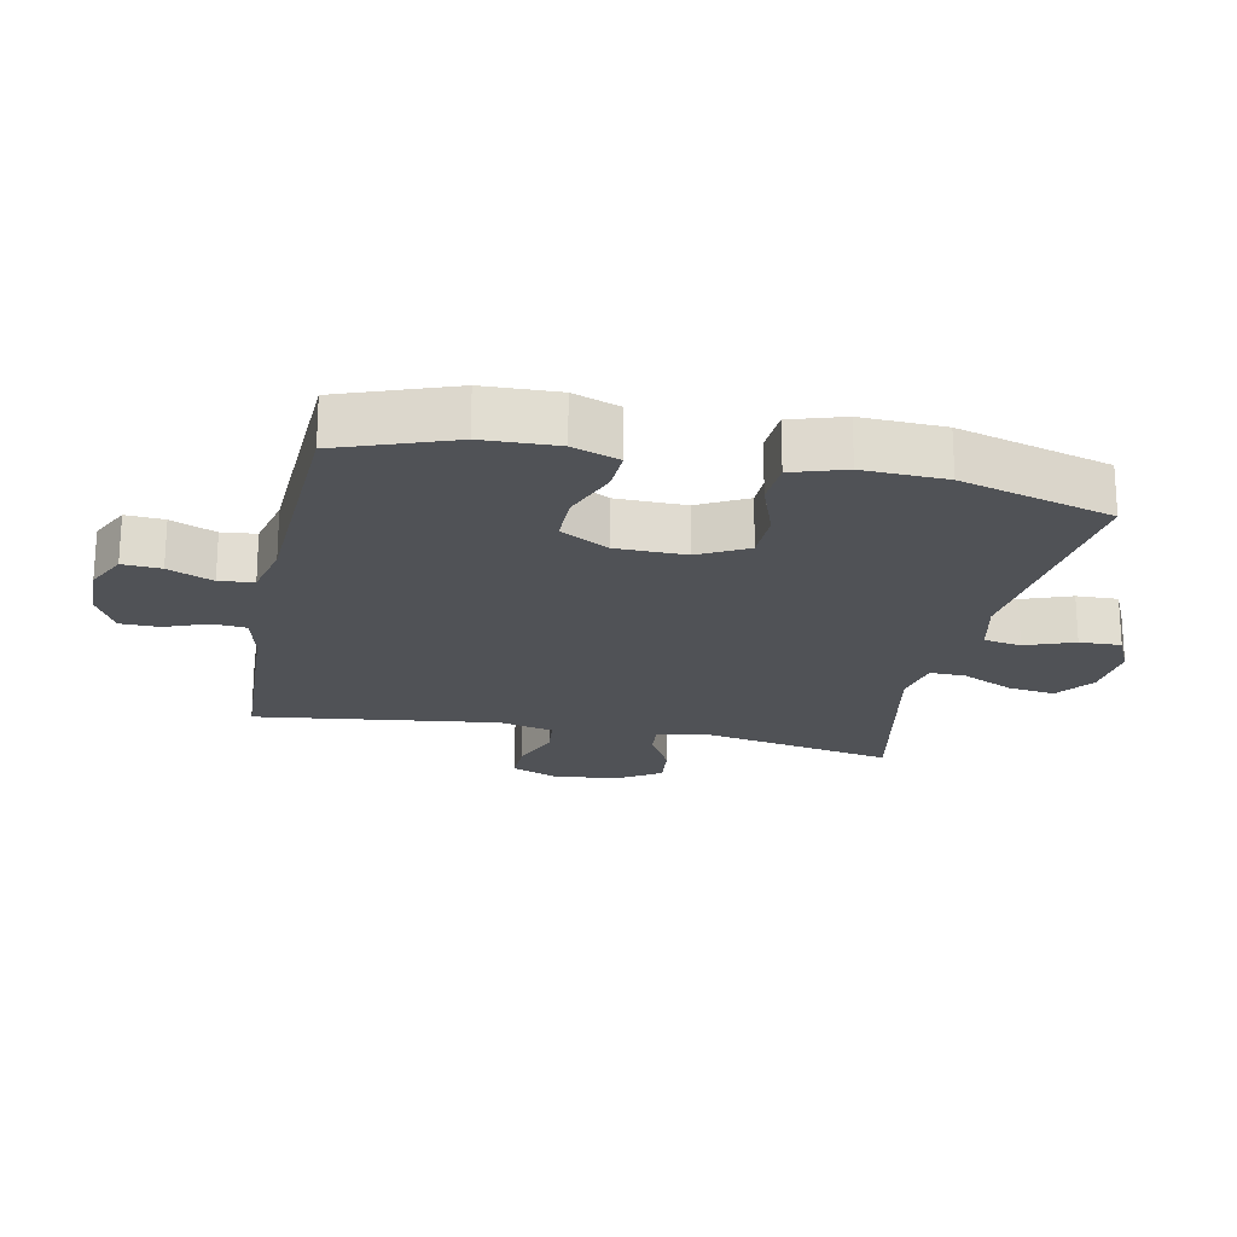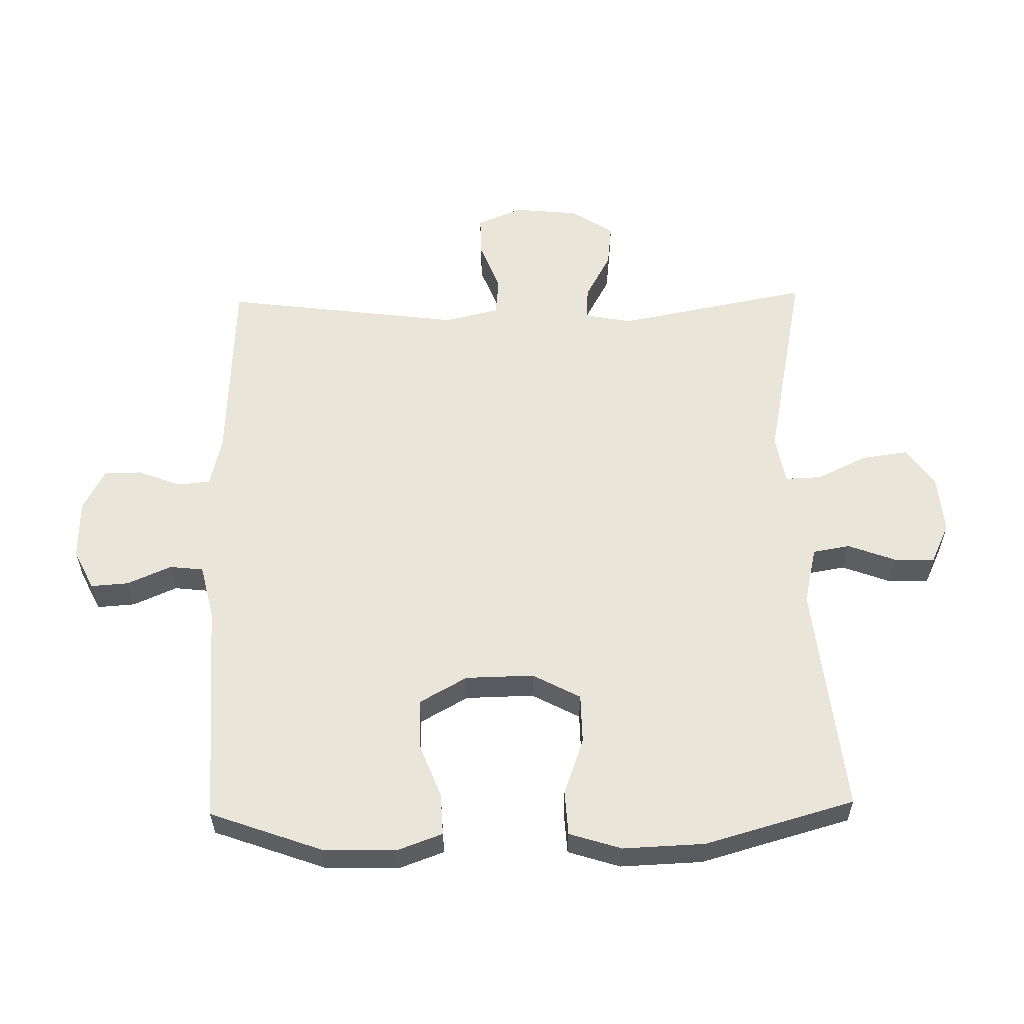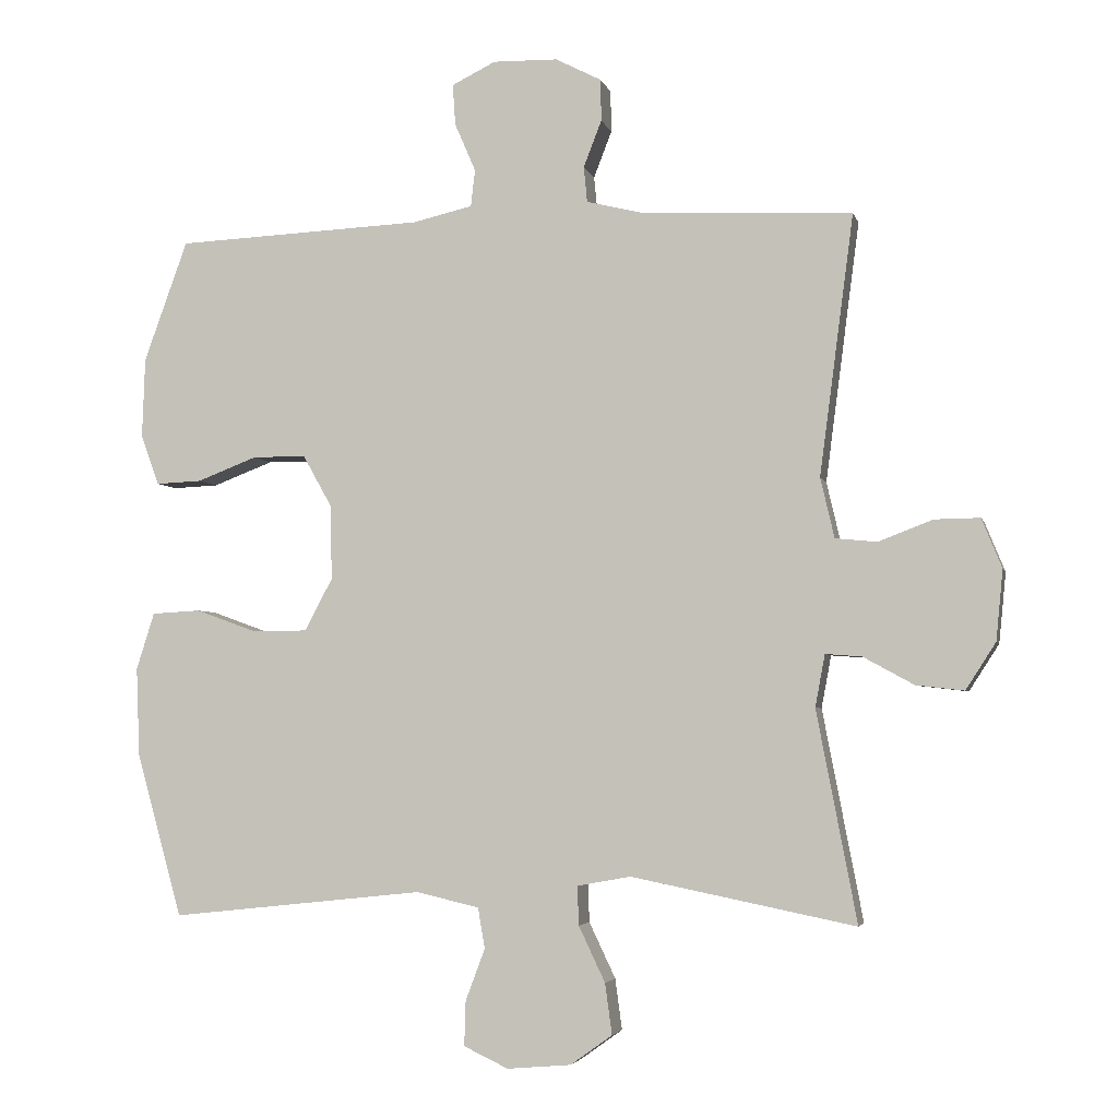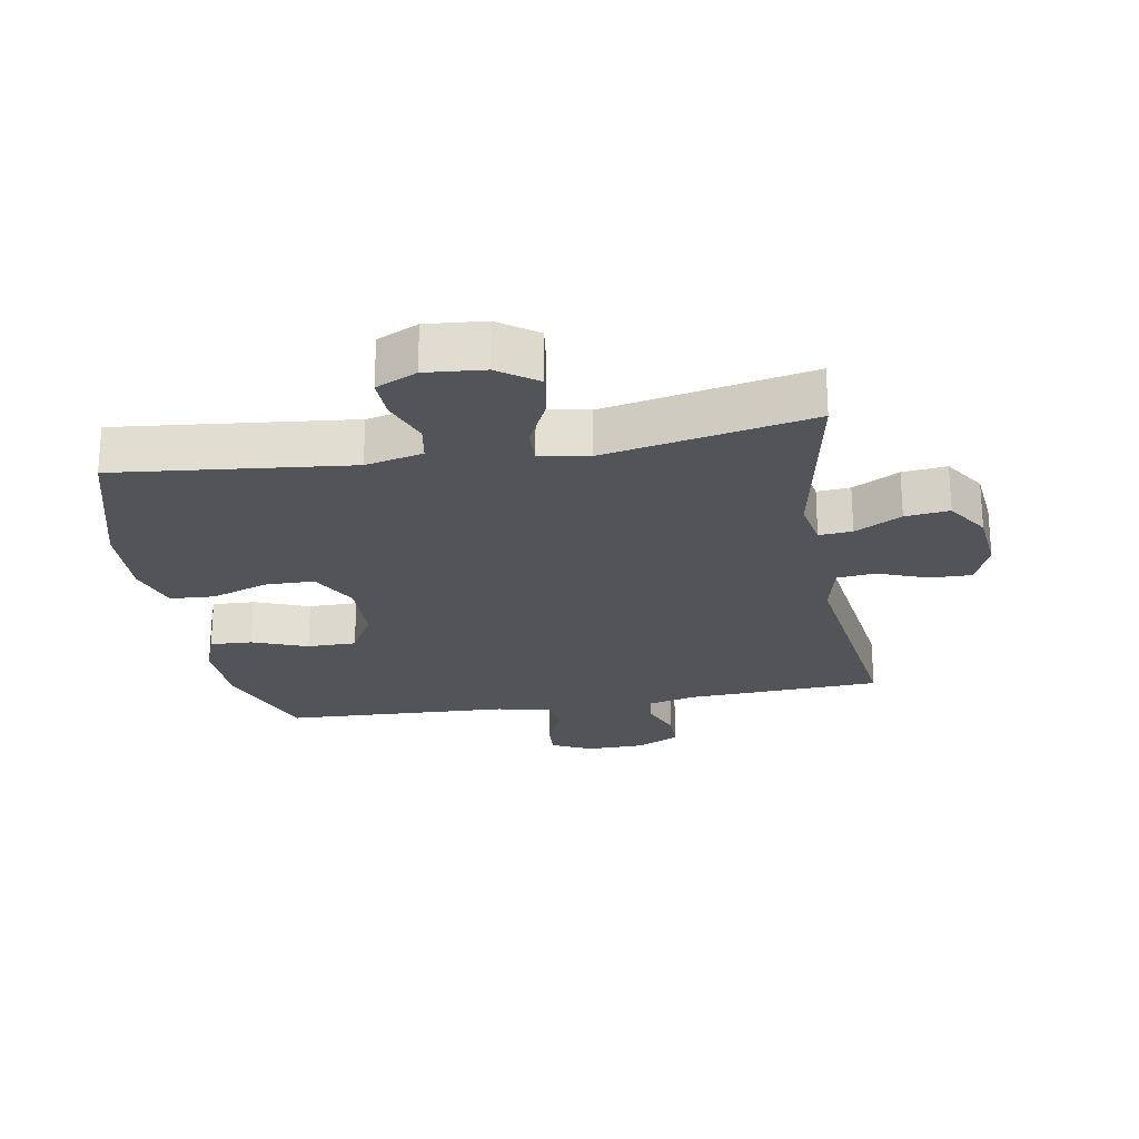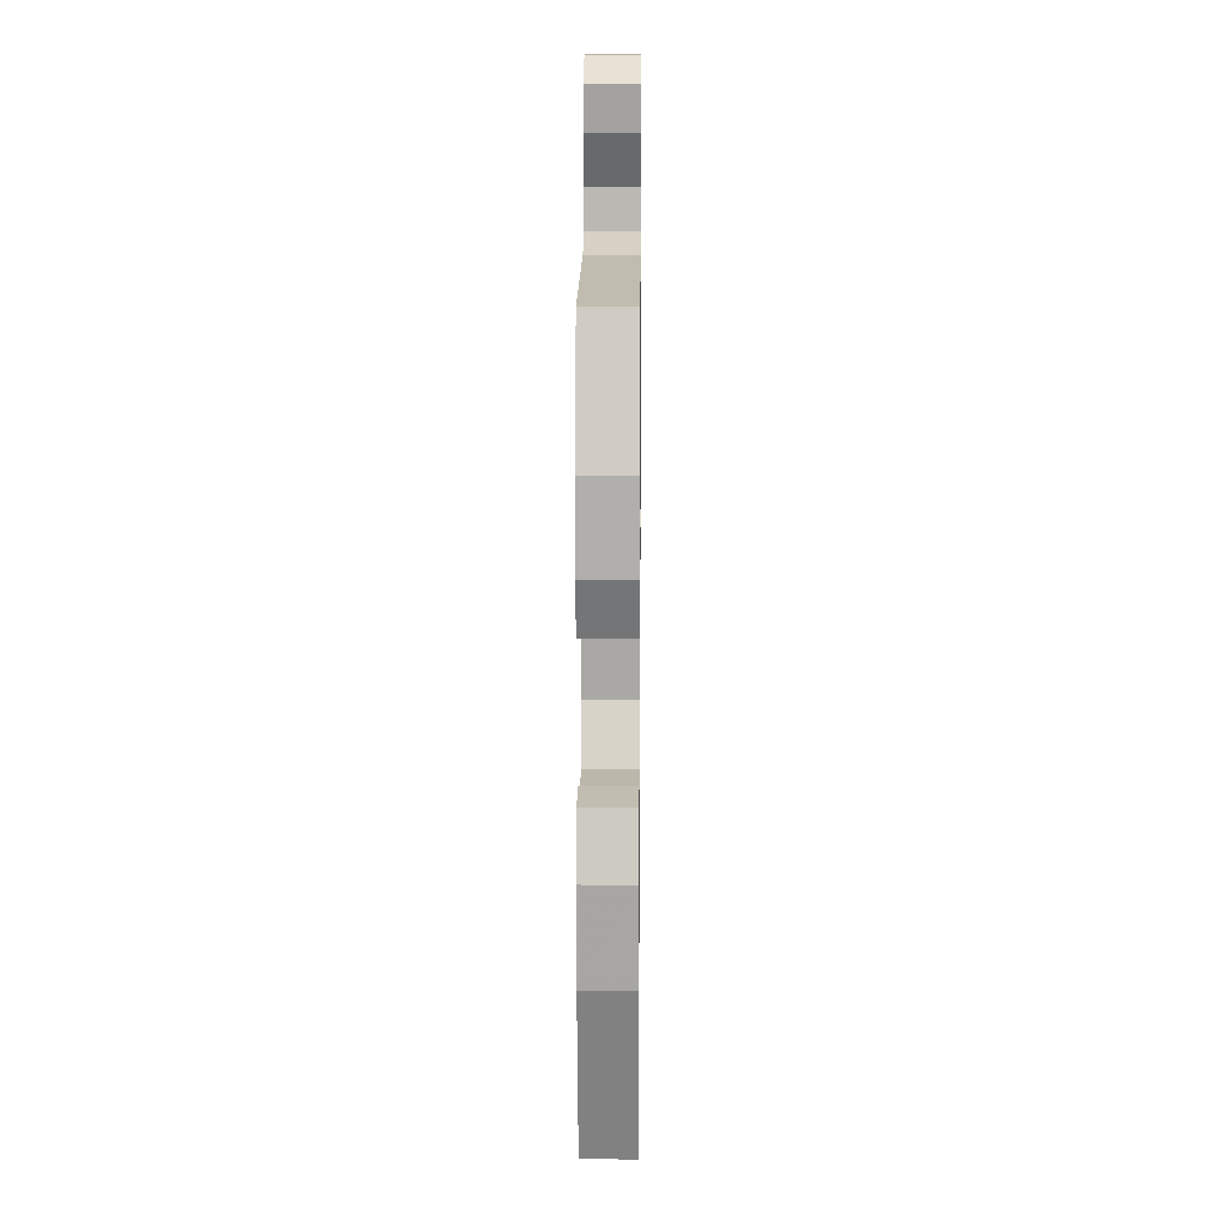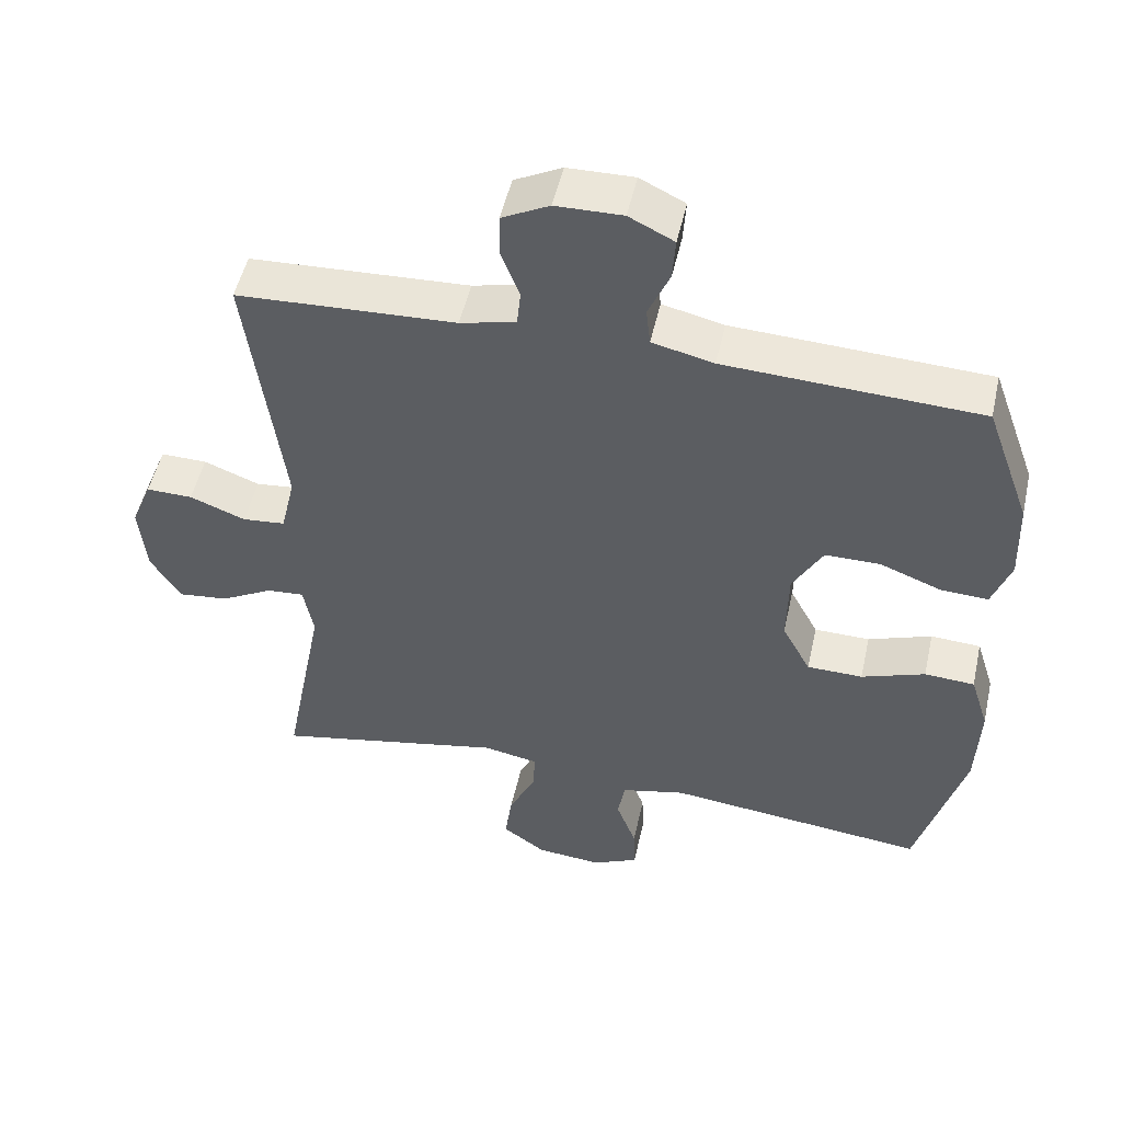
<metadata>
{"format":"obj","ext":"obj","renderer":"f3d","projection":"perspective","resolution":1024,"background":"white","views":[{"elev":-20.9,"azim":78.3,"up":"+Y"},{"elev":57.8,"azim":88.8,"up":"+Y"},{"elev":-3.9,"azim":-166.9,"up":"+Z"},{"elev":-23.4,"azim":-170.1,"up":"+Y"},{"elev":13.7,"azim":90.6,"up":"+Z"},{"elev":50.8,"azim":12.5,"up":"+Z"}]}
</metadata>
<code>
v -0.5 0.07 -0.5
v -0.442 0.07 -0.197
v -0.456 0.07 -0.122
v -0.508 0.07 -0.126
v -0.581 0.07 -0.166
v -0.65 0.07 -0.174
v -0.693 0.07 -0.107
v -0.703 0.07 -0.006
v -0.674 0.07 0.065
v -0.609 0.07 0.064
v -0.531 0.07 0.034
v -0.471 0.07 0.04
v -0.451 0.07 0.126
v -0.5 0.07 0.5
v -0.194 0.07 0.515
v -0.116 0.07 0.534
v -0.111 0.07 0.585
v -0.137 0.07 0.652
v -0.136 0.07 0.712
v -0.07 0.07 0.746
v 0.023 0.07 0.748
v 0.086 0.07 0.717
v 0.082 0.07 0.658
v 0.052 0.07 0.589
v 0.058 0.07 0.536
v 0.144 0.07 0.516
v 0.5 0.07 0.5
v 0.563 0.07 0.326
v 0.567 0.07 0.211
v 0.541 0.07 0.139
v 0.475 0.07 0.142
v 0.389 0.07 0.175
v 0.312 0.07 0.175
v 0.27 0.07 0.1
v 0.268 0.07 -0.007
v 0.308 0.07 -0.082
v 0.386 0.07 -0.083
v 0.475 0.07 -0.051
v 0.545 0.07 -0.055
v 0.571 0.07 -0.137
v 0.566 0.07 -0.265
v 0.5 0.07 -0.5
v 0.135 0.07 -0.461
v 0.045 0.07 -0.482
v 0.035 0.07 -0.54
v 0.063 0.07 -0.615
v 0.065 0.07 -0.679
v 0.001 0.07 -0.709
v -0.091 0.07 -0.701
v -0.151 0.07 -0.658
v -0.141 0.07 -0.585
v -0.103 0.07 -0.505
v -0.101 0.07 -0.449
v -0.178 0.07 -0.435
v -0.5 0 -0.5
v -0.442 0 -0.197
v -0.456 0 -0.122
v -0.508 0 -0.126
v -0.581 0 -0.166
v -0.65 0 -0.174
v -0.693 0 -0.107
v -0.703 0 -0.006
v -0.674 0 0.065
v -0.609 0 0.064
v -0.531 0 0.034
v -0.471 0 0.04
v -0.451 0 0.126
v -0.5 0 0.5
v -0.194 0 0.515
v -0.116 0 0.534
v -0.111 0 0.585
v -0.137 0 0.652
v -0.136 0 0.712
v -0.07 0 0.746
v 0.023 0 0.748
v 0.086 0 0.717
v 0.082 0 0.658
v 0.052 0 0.589
v 0.058 0 0.536
v 0.144 0 0.516
v 0.5 0 0.5
v 0.563 0 0.326
v 0.567 0 0.211
v 0.541 0 0.139
v 0.475 0 0.142
v 0.389 0 0.175
v 0.312 0 0.175
v 0.27 0 0.1
v 0.268 0 -0.007
v 0.308 0 -0.082
v 0.386 0 -0.083
v 0.475 0 -0.051
v 0.545 0 -0.055
v 0.571 0 -0.137
v 0.566 0 -0.265
v 0.5 0 -0.5
v 0.135 0 -0.461
v 0.045 0 -0.482
v 0.035 0 -0.54
v 0.063 0 -0.615
v 0.065 0 -0.679
v 0.001 0 -0.709
v -0.091 0 -0.701
v -0.151 0 -0.658
v -0.141 0 -0.585
v -0.103 0 -0.505
v -0.101 0 -0.449
v -0.178 0 -0.435
f 49 50 51 52
f 49 52 53
f 48 49 53
f 45 46 47 48
f 44 45 48 53
f 43 44 53
f 40 41 42 43
f 40 43 53 54
f 37 38 39 40
f 36 37 40 54
f 29 30 31 32
f 29 32 33
f 26 27 28 29
f 25 26 29 33
f 21 22 23 24
f 21 24 25
f 20 21 25
f 17 18 19 20
f 16 17 20 25
f 15 16 25 33
f 13 14 15 33
f 8 9 10 11
f 8 11 12
f 7 8 12
f 4 5 6 7
f 3 4 7 12
f 2 3 12 13
f 35 36 54 1
f 2 13 33 34
f 1 2 34 35
f 106 105 104 103
f 107 106 103
f 107 103 102
f 102 101 100 99
f 107 102 99 98
f 107 98 97
f 97 96 95 94
f 108 107 97 94
f 94 93 92 91
f 108 94 91 90
f 86 85 84 83
f 87 86 83
f 83 82 81 80
f 87 83 80 79
f 78 77 76 75
f 79 78 75
f 79 75 74
f 74 73 72 71
f 79 74 71 70
f 87 79 70 69
f 87 69 68 67
f 65 64 63 62
f 66 65 62
f 66 62 61
f 61 60 59 58
f 66 61 58 57
f 67 66 57 56
f 55 108 90 89
f 88 87 67 56
f 89 88 56 55
f 1 55 56 2
f 2 56 57 3
f 3 57 58 4
f 4 58 59 5
f 5 59 60 6
f 6 60 61 7
f 7 61 62 8
f 8 62 63 9
f 9 63 64 10
f 10 64 65 11
f 11 65 66 12
f 12 66 67 13
f 13 67 68 14
f 14 68 69 15
f 15 69 70 16
f 16 70 71 17
f 17 71 72 18
f 18 72 73 19
f 19 73 74 20
f 20 74 75 21
f 21 75 76 22
f 22 76 77 23
f 23 77 78 24
f 24 78 79 25
f 25 79 80 26
f 26 80 81 27
f 27 81 82 28
f 28 82 83 29
f 29 83 84 30
f 30 84 85 31
f 31 85 86 32
f 32 86 87 33
f 33 87 88 34
f 34 88 89 35
f 35 89 90 36
f 36 90 91 37
f 37 91 92 38
f 38 92 93 39
f 39 93 94 40
f 40 94 95 41
f 41 95 96 42
f 42 96 97 43
f 43 97 98 44
f 44 98 99 45
f 45 99 100 46
f 46 100 101 47
f 47 101 102 48
f 48 102 103 49
f 49 103 104 50
f 50 104 105 51
f 51 105 106 52
f 52 106 107 53
f 53 107 108 54
f 54 108 55 1

</code>
